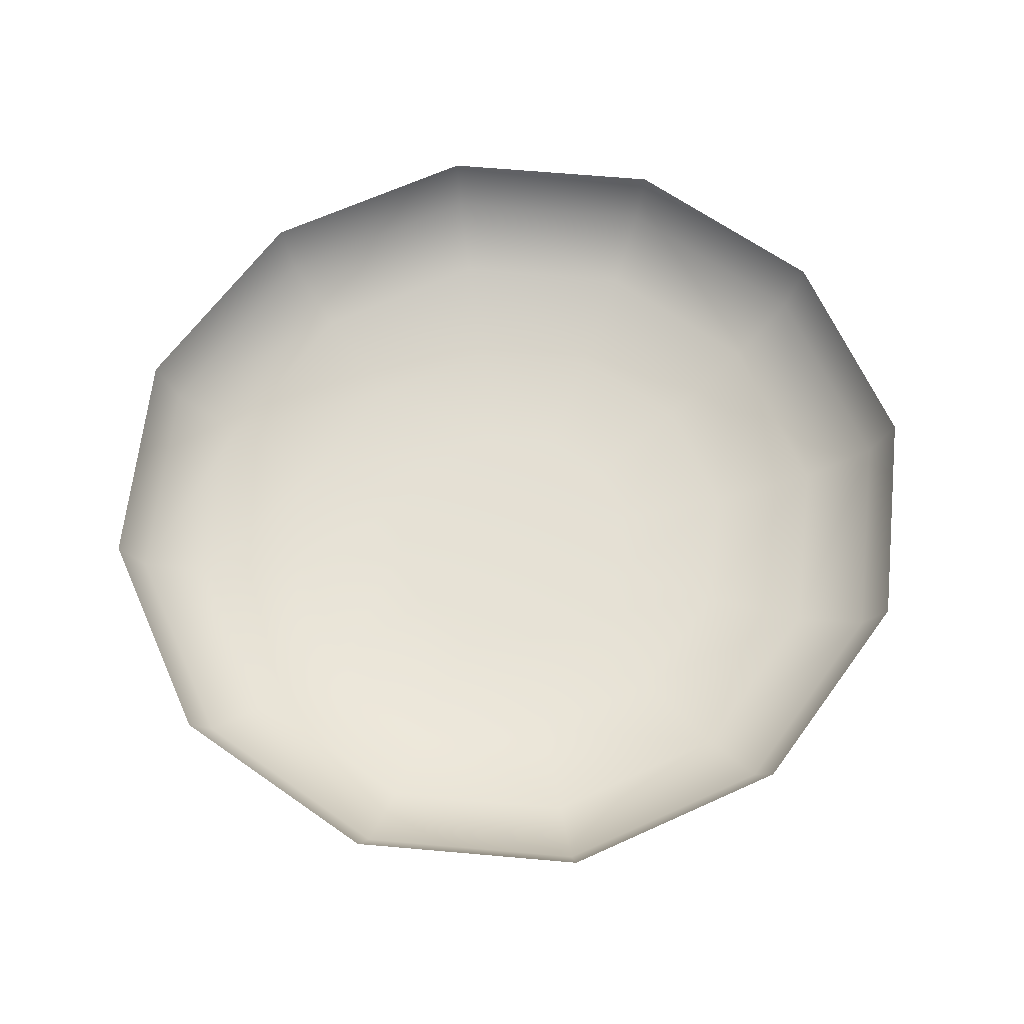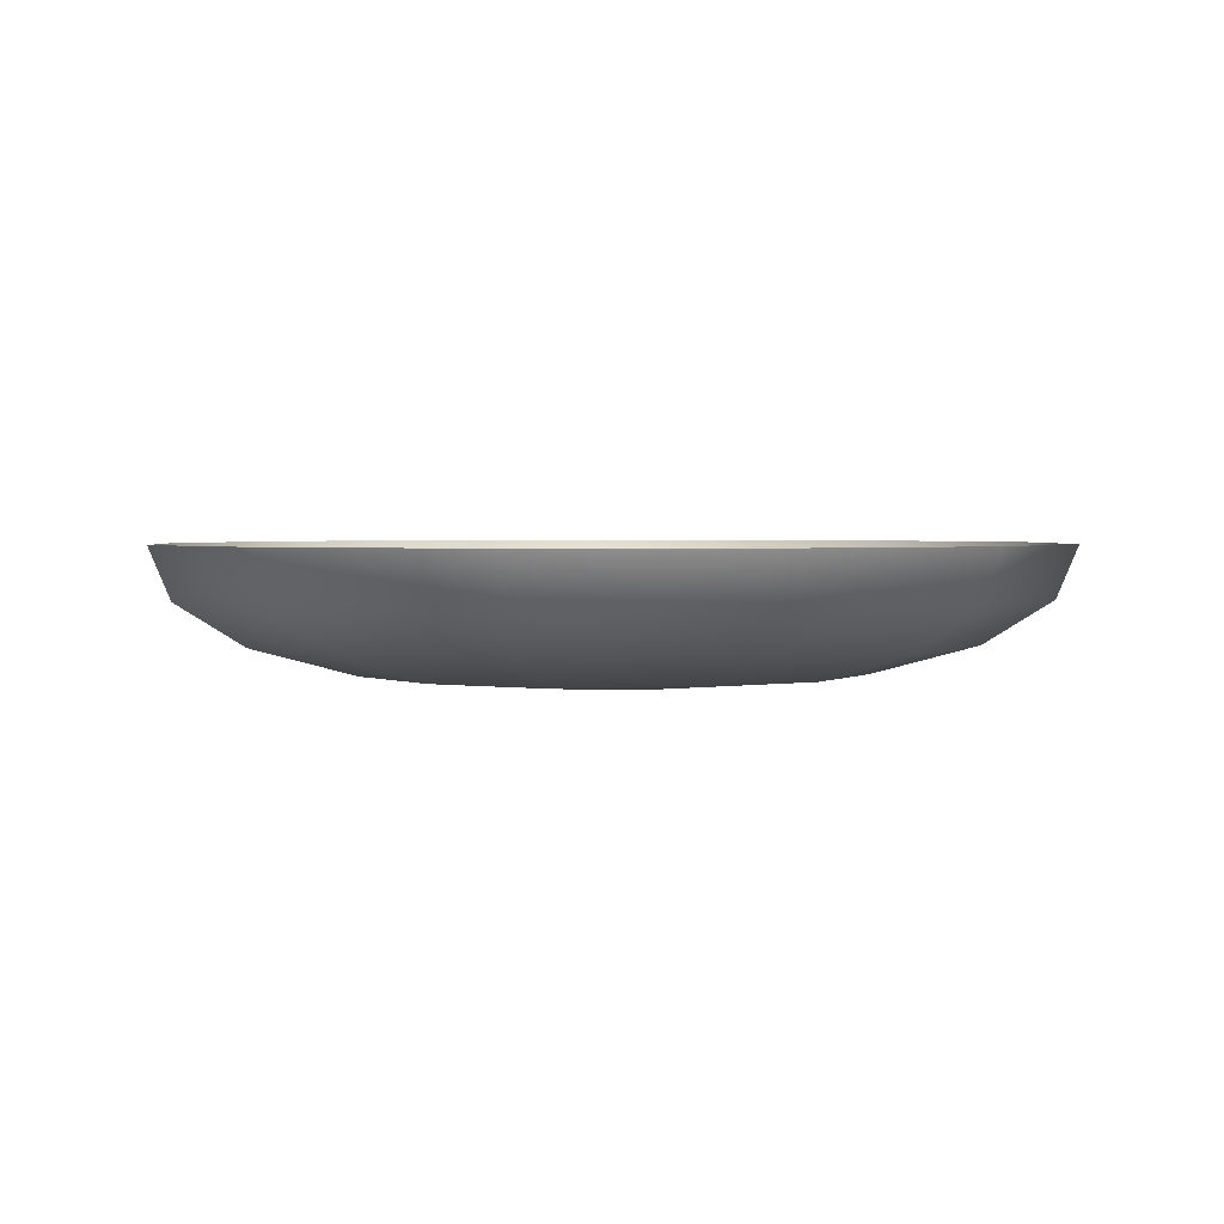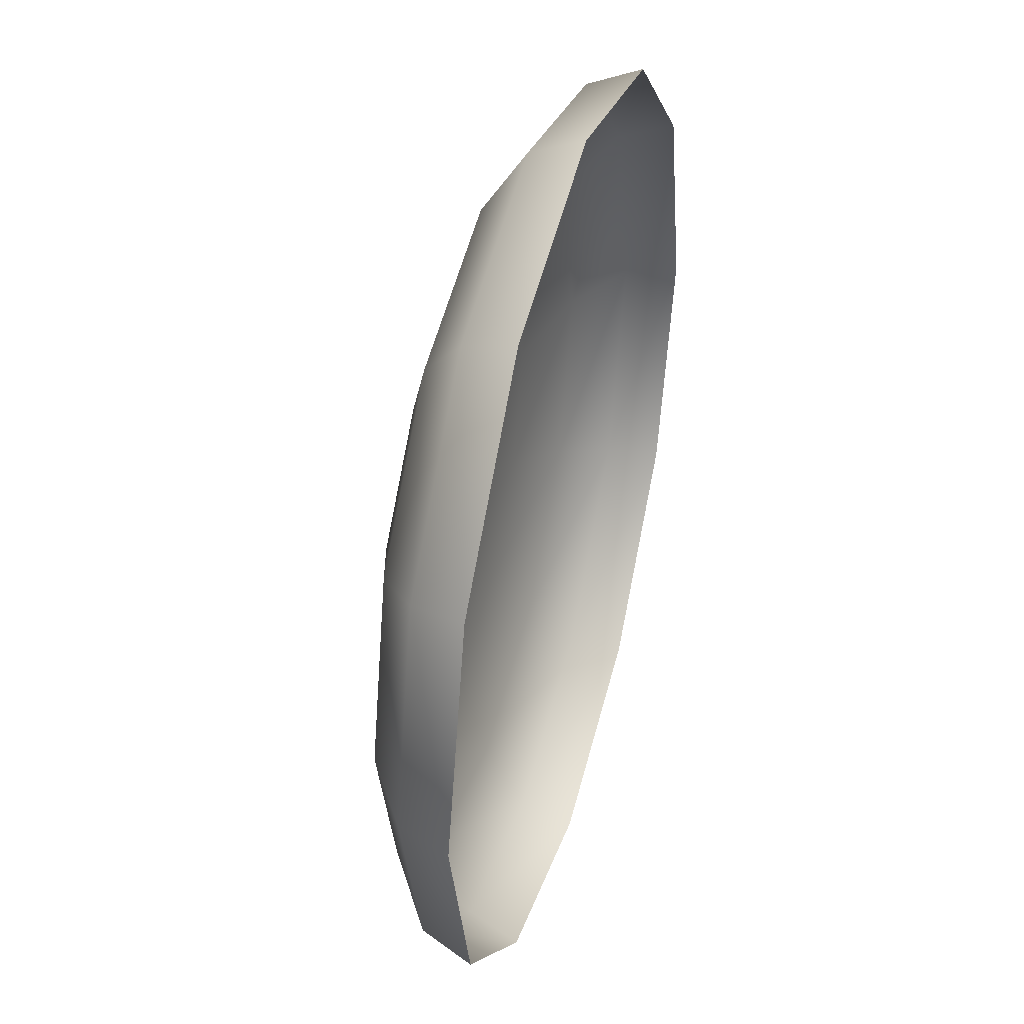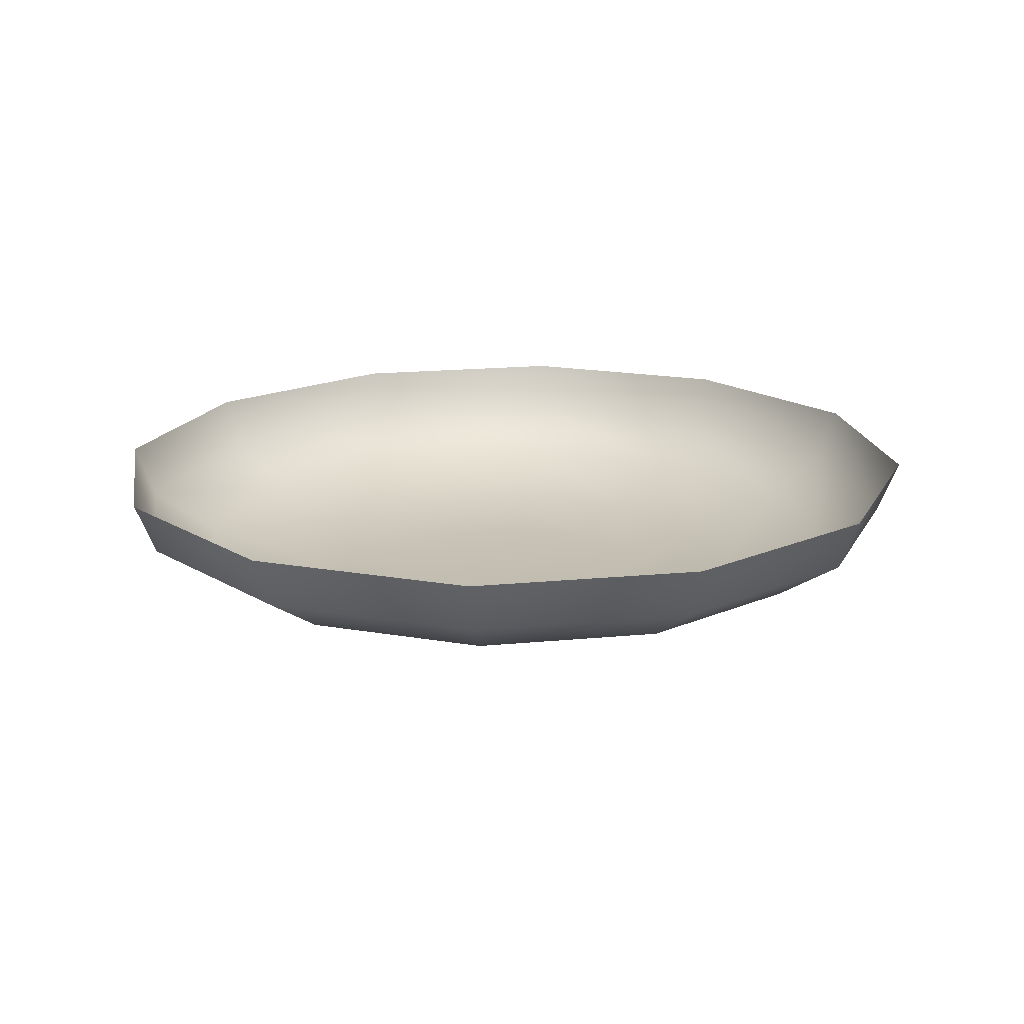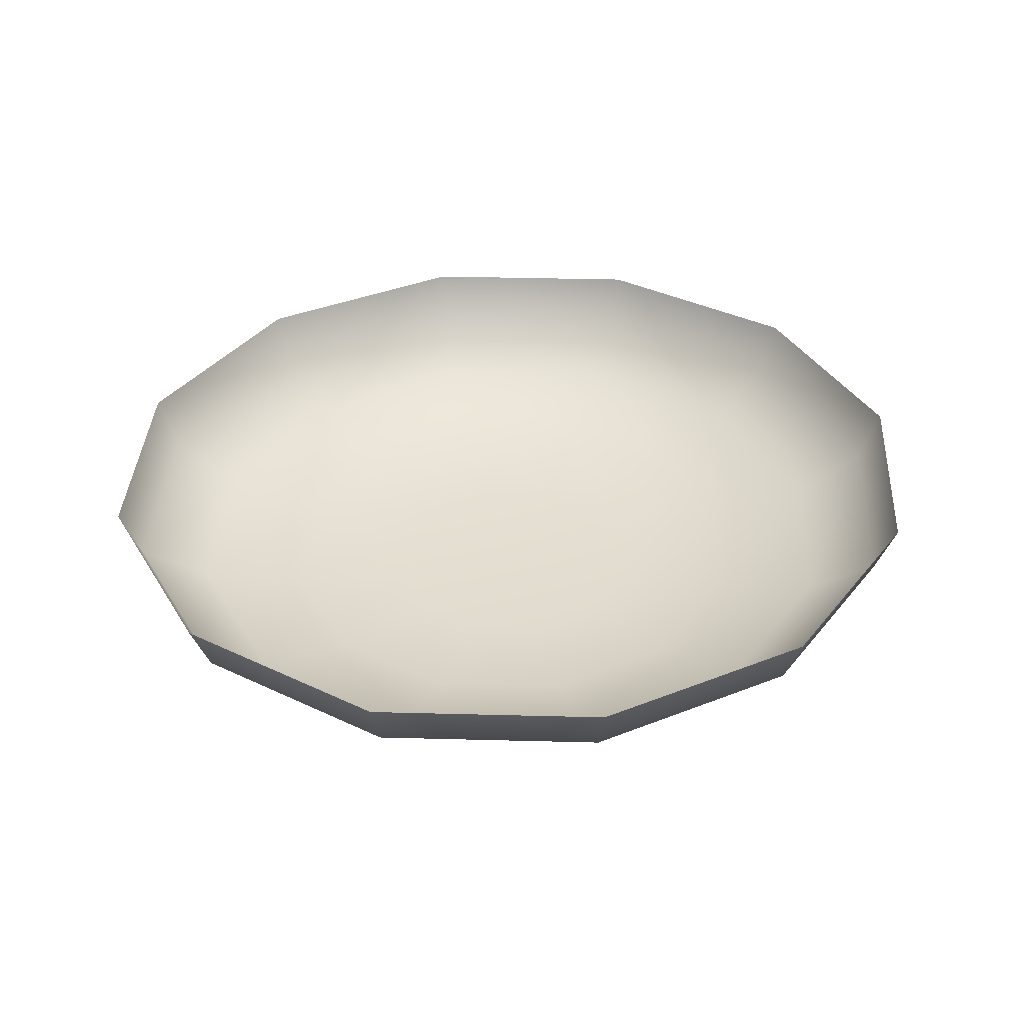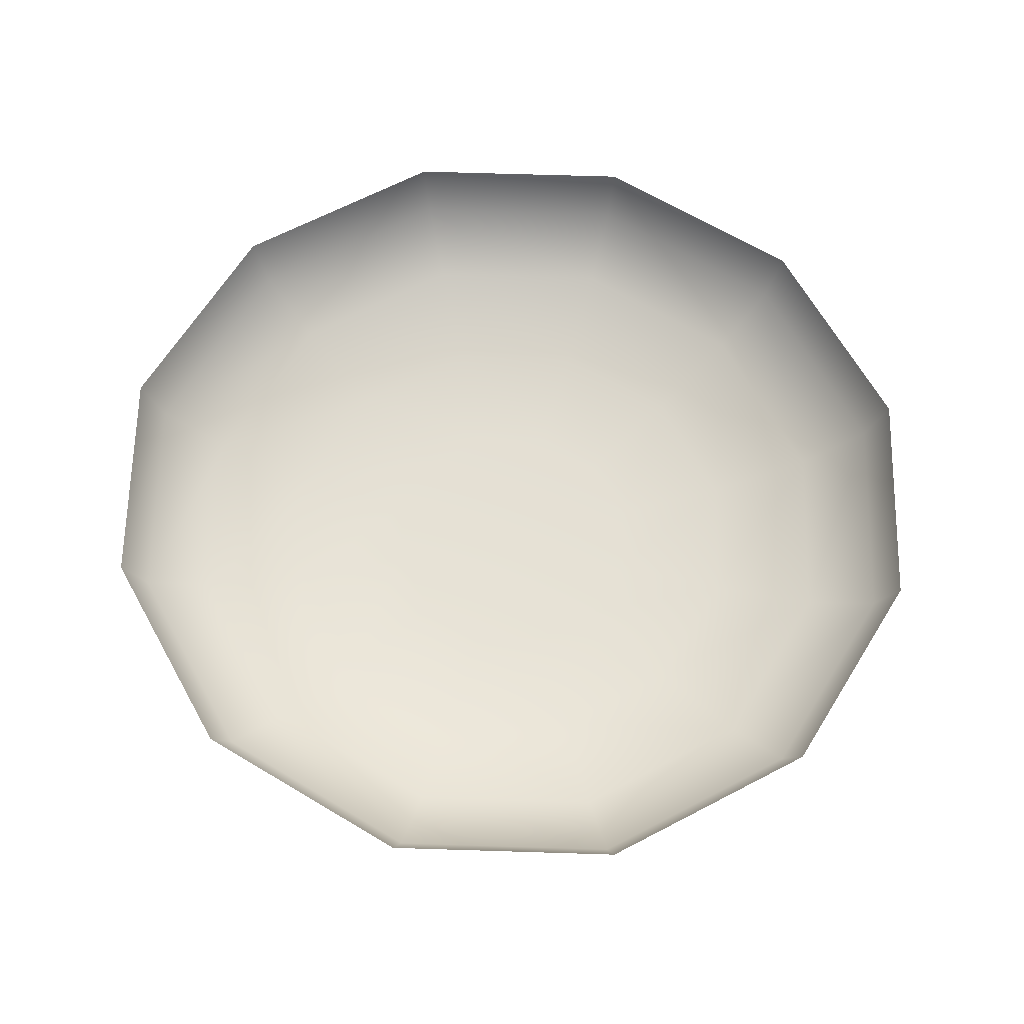
<metadata>
{"format":"obj","ext":"obj","renderer":"f3d","projection":"perspective","resolution":1024,"background":"white","views":[{"elev":64.8,"azim":50.7,"up":"+Z"},{"elev":2.1,"azim":71.2,"up":"+Z"},{"elev":42.1,"azim":-74.3,"up":"+Y"},{"elev":17.6,"azim":-145.3,"up":"+Z"},{"elev":36.1,"azim":-132.4,"up":"+Z"},{"elev":64.6,"azim":-73.5,"up":"+Z"}]}
</metadata>
<code>
v 0.9017 -0.5328 -0.004469
v 1.041 -0.000566 -0.004269
v -0 -0.000566 -0.004269
v -0 1.064 -0.003869
v -0.5206 0.9212 -0.003969
v 0.5206 -0.9224 -0.004569
v -0 -1.065 -0.004569
v 0.5206 0.9212 -0.003969
v -0.5206 -0.9224 -0.004569
v -0.9017 -0.5328 -0.004469
v 0.9017 0.5316 -0.004069
v -1.041 -0.000566 -0.004269
v -0.9017 0.5316 -0.004069
v -2.819 -1.664 0.6271
v -2.36 -1.393 0.2882
v -2.725 -0.000466 0.2886
v -3.255 -0.000356 0.6276
v -1.661 -0.9808 0.06563
v -1.918 -0.000536 0.06593
v -2.36 1.392 0.2891
v -2.819 1.663 0.6282
v -1.661 0.9797 0.06633
v 2.819 1.663 0.6282
v 2.36 1.392 0.2891
v 2.725 -0.000466 0.2886
v 3.255 -0.000356 0.6276
v 1.661 0.9797 0.06633
v 1.918 -0.000536 0.06593
v -1.362 2.412 0.2894
v -1.628 2.882 0.6286
v -0.9588 1.697 0.06653
v 3.422 -0.000226 1.036
v 2.819 -1.664 0.6271
v 2.964 -1.75 1.035
v -1.711 3.03 1.037
v -0 3.327 0.6287
v -0 3.498 1.037
v 1.628 -2.882 0.6267
v 1.711 -3.03 1.035
v -0 -3.328 0.6265
v -0 -3.499 1.034
v 1.628 2.882 0.6286
v 1.711 3.03 1.037
v -1.628 -2.882 0.6267
v -1.711 -3.03 1.035
v -2.964 -1.75 1.035
v 2.964 1.749 1.036
v -3.422 -0.000226 1.036
v -2.964 1.749 1.036
v 2.36 -1.393 0.2882
v 1.661 -0.9808 0.06563
v -0 2.785 0.2895
v -0 1.96 0.06663
v 1.362 -2.413 0.2878
v 0.9588 -1.698 0.06543
v -0 -2.786 0.2877
v -0 -1.961 0.06533
v 1.362 2.412 0.2894
v 0.9588 1.697 0.06653
v -1.362 -2.413 0.2878
v -0.9588 -1.698 0.06543
f 1 2 3
f 4 5 3
f 6 1 3
f 7 6 3
f 8 4 3
f 9 7 3
f 10 9 3
f 11 8 3
f 12 10 3
f 13 12 3
f 2 11 3
f 5 13 3
f 14 15 16
f 14 16 17
f 15 18 19
f 15 19 16
f 18 10 12
f 18 12 19
f 17 16 20
f 17 20 21
f 16 19 22
f 16 22 20
f 19 12 13
f 19 13 22
f 23 24 25
f 23 25 26
f 24 27 28
f 24 28 25
f 27 11 2
f 27 2 28
f 21 20 29
f 21 29 30
f 20 22 31
f 20 31 29
f 22 13 5
f 22 5 31
f 32 26 33
f 32 33 34
f 35 30 36
f 35 36 37
f 34 33 38
f 34 38 39
f 39 38 40
f 39 40 41
f 37 36 42
f 37 42 43
f 41 40 44
f 41 44 45
f 45 44 14
f 45 14 46
f 43 42 23
f 43 23 47
f 46 14 17
f 46 17 48
f 48 17 21
f 48 21 49
f 47 23 26
f 47 26 32
f 49 21 30
f 49 30 35
f 26 25 50
f 26 50 33
f 25 28 51
f 25 51 50
f 28 2 1
f 28 1 51
f 30 29 52
f 30 52 36
f 29 31 53
f 29 53 52
f 31 5 4
f 31 4 53
f 33 50 54
f 33 54 38
f 50 51 55
f 50 55 54
f 51 1 6
f 51 6 55
f 38 54 56
f 38 56 40
f 54 55 57
f 54 57 56
f 55 6 7
f 55 7 57
f 36 52 58
f 36 58 42
f 52 53 59
f 52 59 58
f 53 4 8
f 53 8 59
f 40 56 60
f 40 60 44
f 56 57 61
f 56 61 60
f 57 7 9
f 57 9 61
f 44 60 15
f 44 15 14
f 60 61 18
f 60 18 15
f 61 9 10
f 61 10 18
f 42 58 24
f 42 24 23
f 58 59 27
f 58 27 24
f 59 8 11
f 59 11 27

</code>
